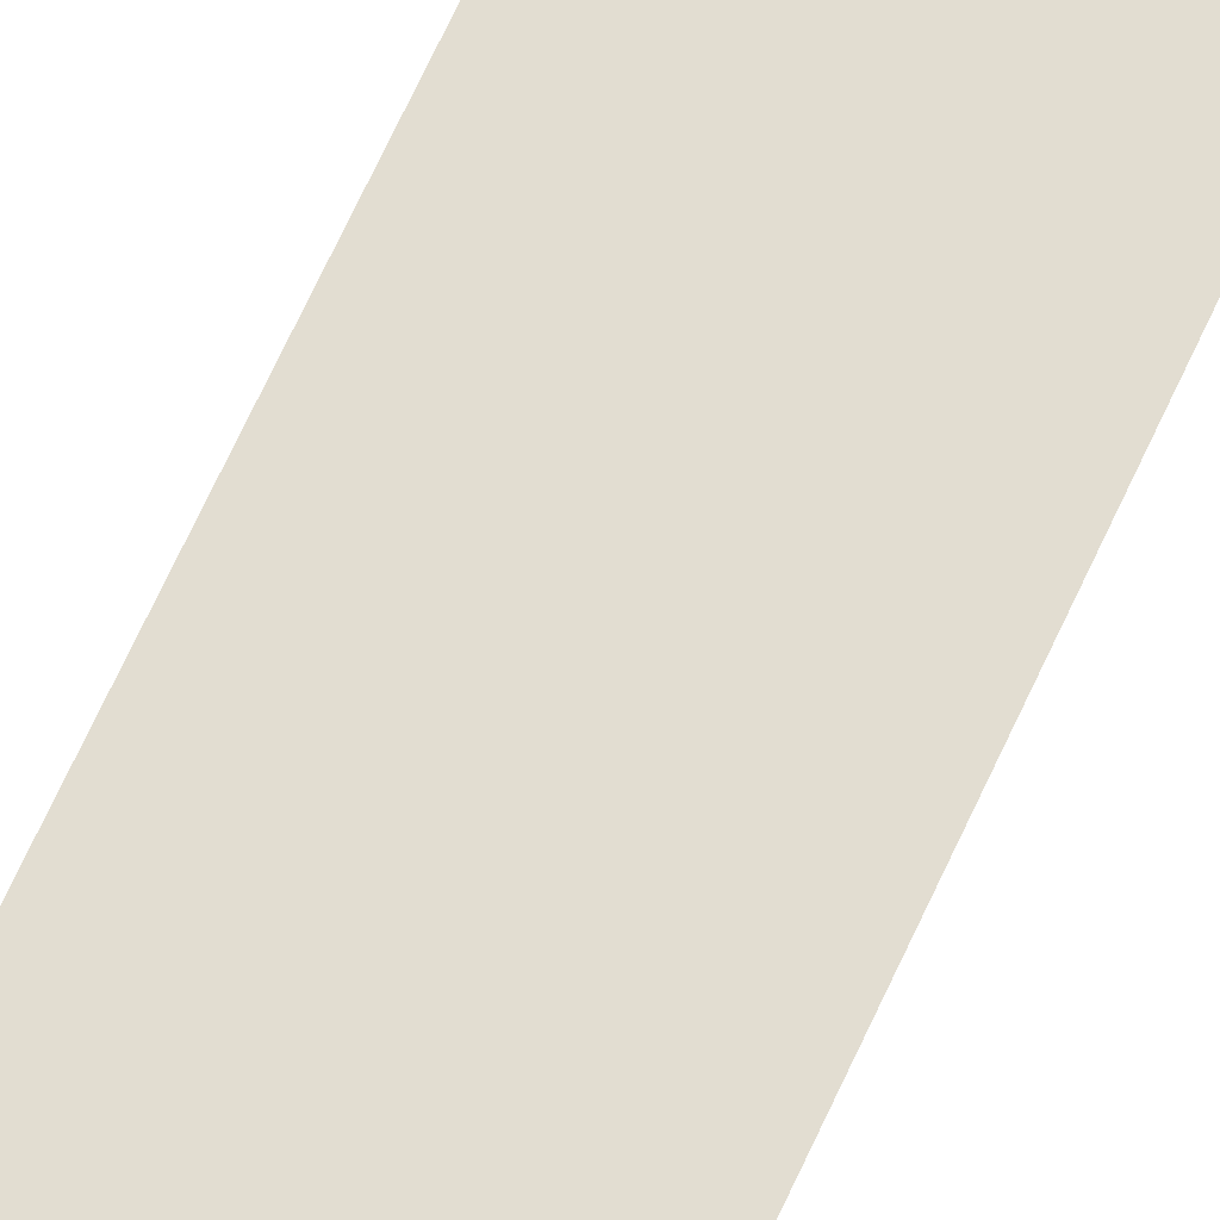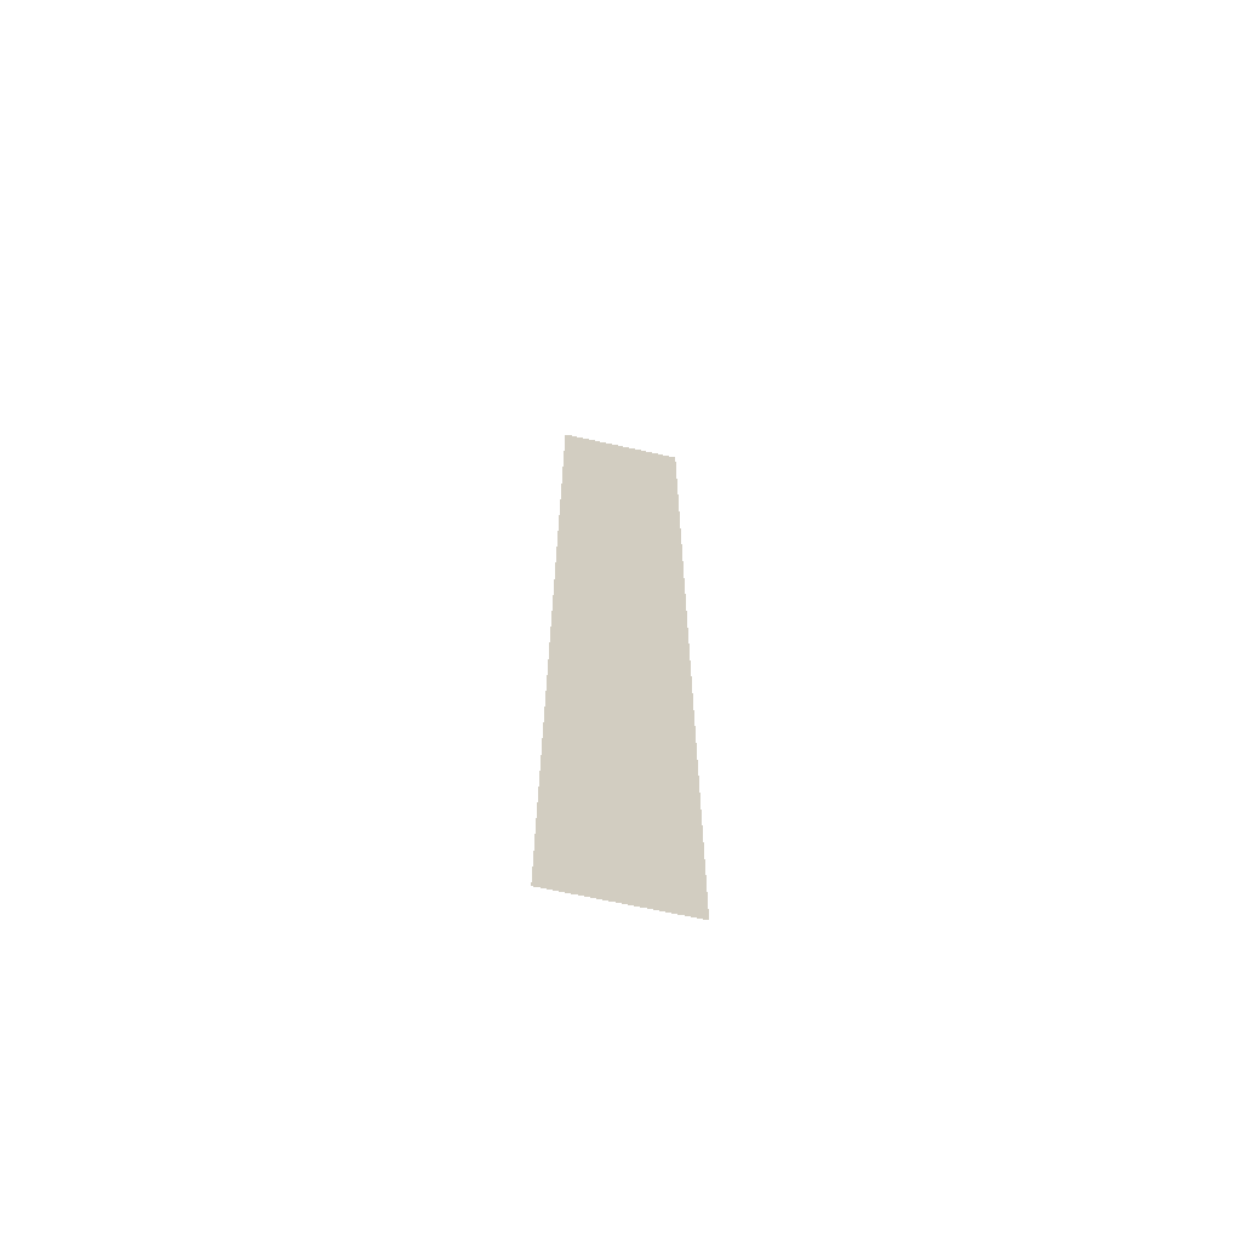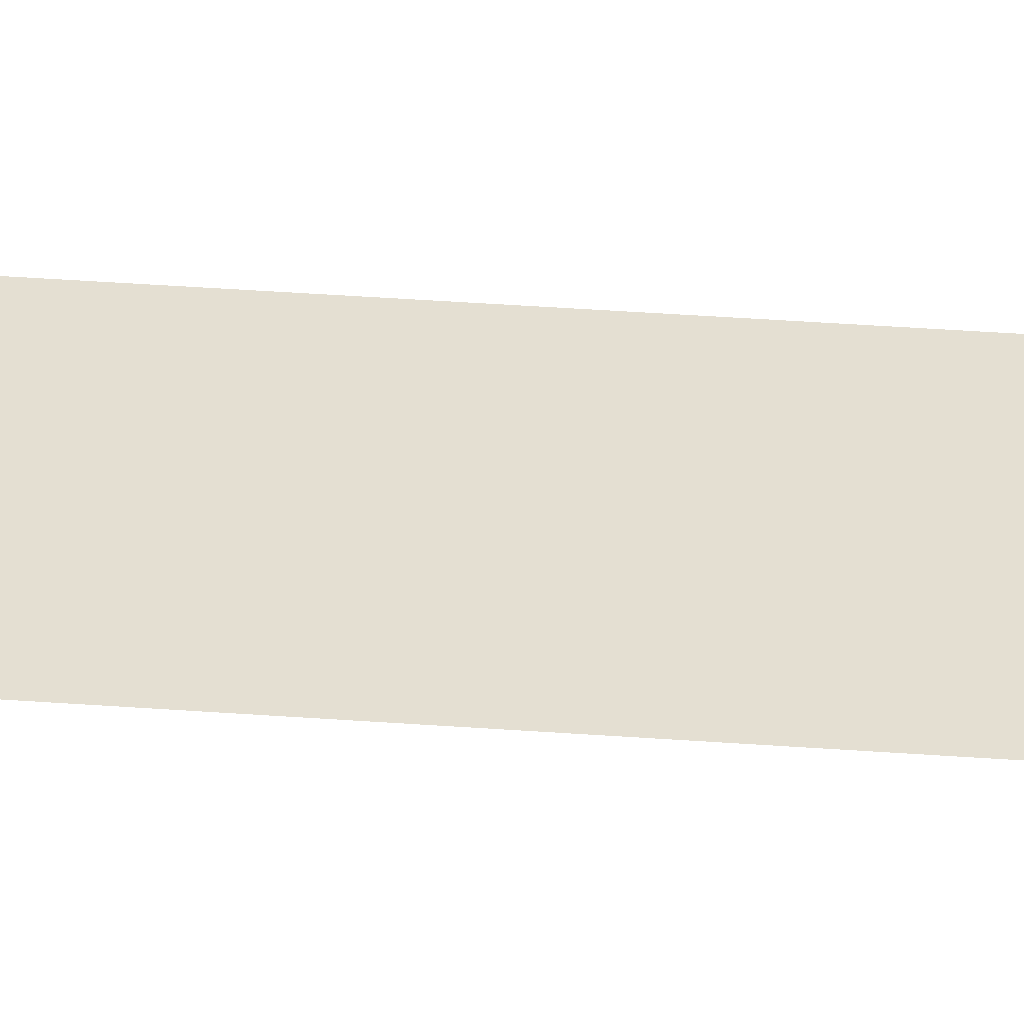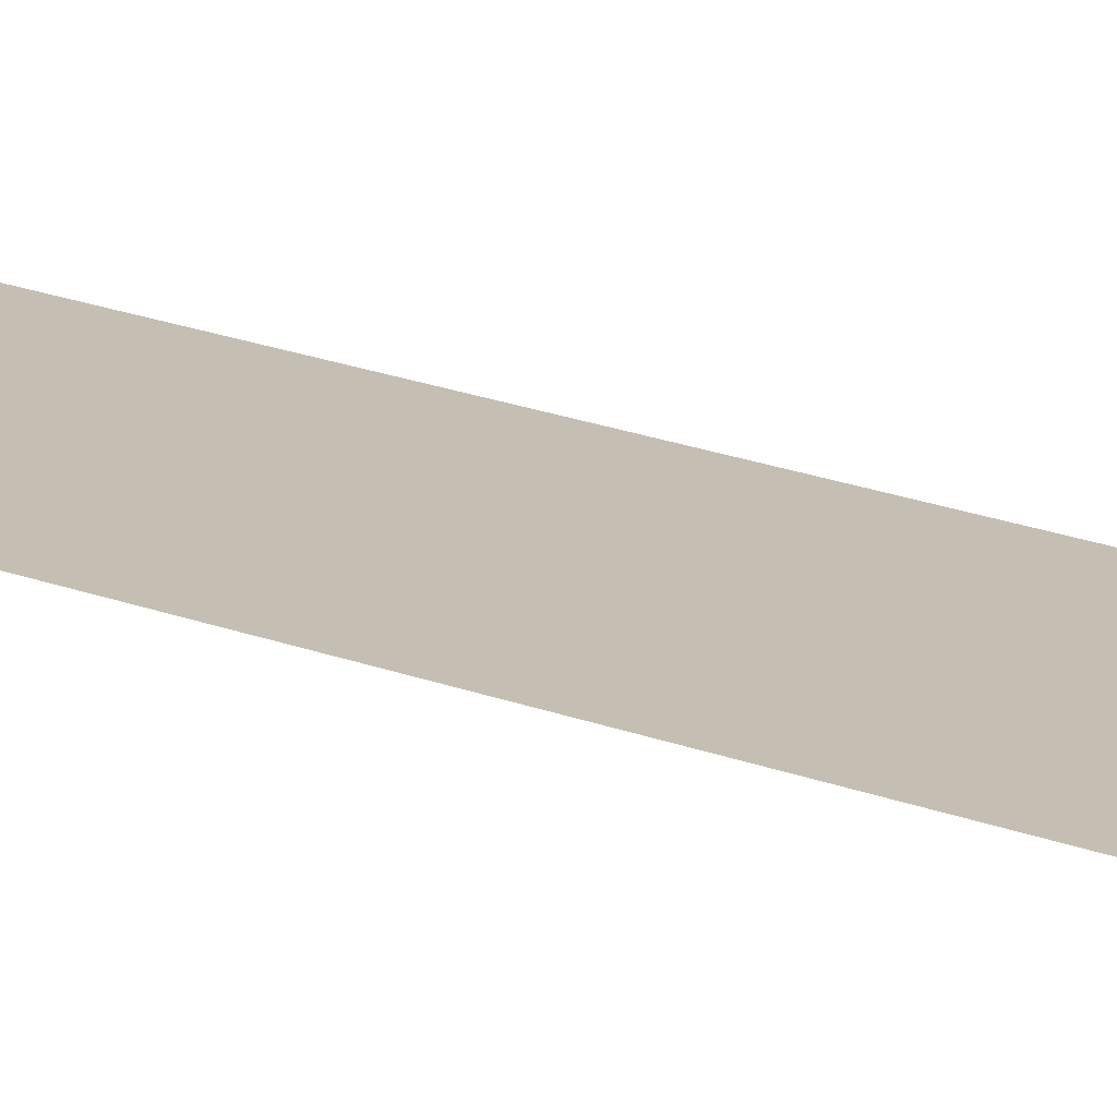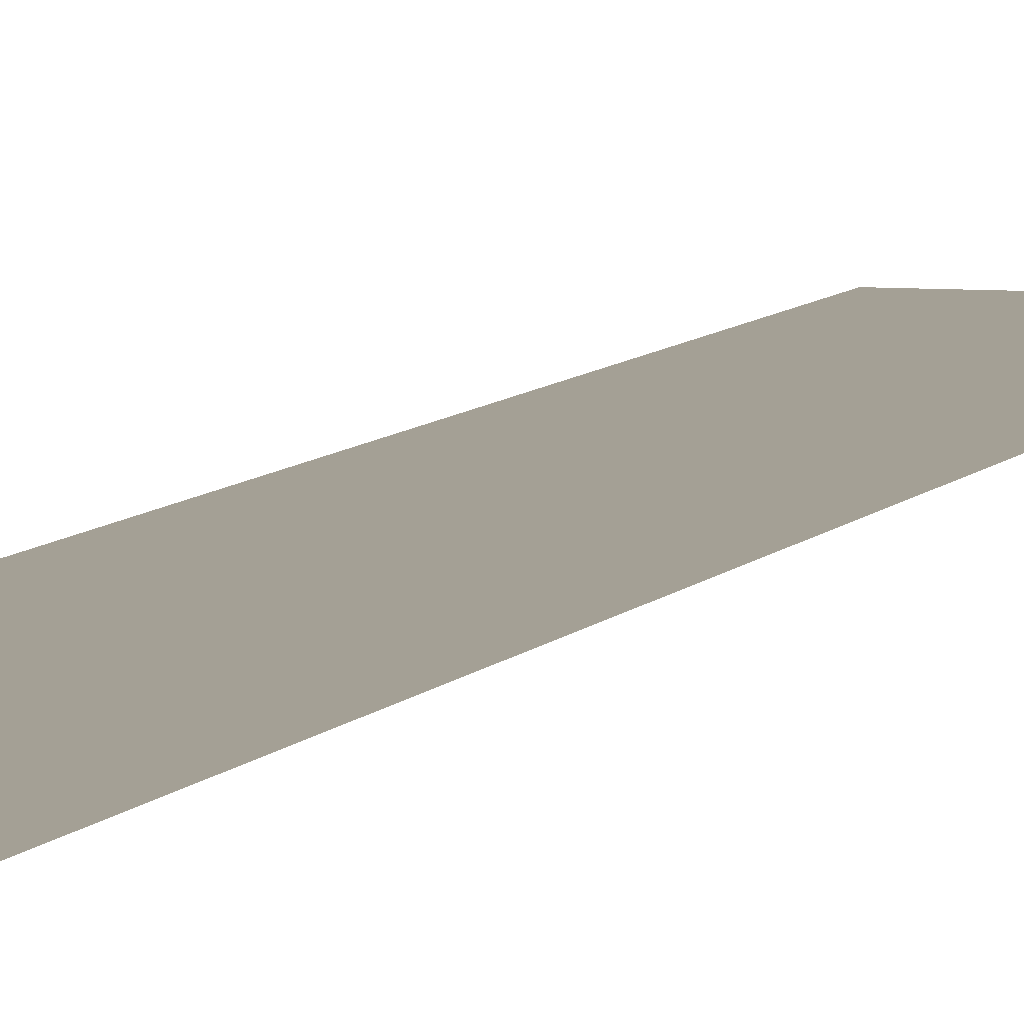
<metadata>
{"format":"obj","ext":"obj","renderer":"f3d","projection":"perspective","resolution":1024,"background":"white","views":[{"elev":68.5,"azim":24.7,"up":"+Y"},{"elev":-67.2,"azim":-12.5,"up":"+Z"},{"elev":37.1,"azim":95.5,"up":"+Y"},{"elev":17.6,"azim":-50.8,"up":"+Y"},{"elev":5.8,"azim":16.0,"up":"+Y"}]}
</metadata>
<code>
v  -4 -0.3 -0
v  4 -0.3 -0
v  4 -0.3 -16
v  -4 -0.3 -16
v  -4 -0.3 32
v  4 -0.3 32
v  4 -0.3 16
v  -4 -0.3 16
v  4 -0.3 -32
v  -4 -0.3 -32
g Plane001
f 1 2 3
f 3 4 1
f 5 6 7
f 7 8 5
f 8 7 2
f 2 1 8
f 9 10 4
f 4 3 9

</code>
